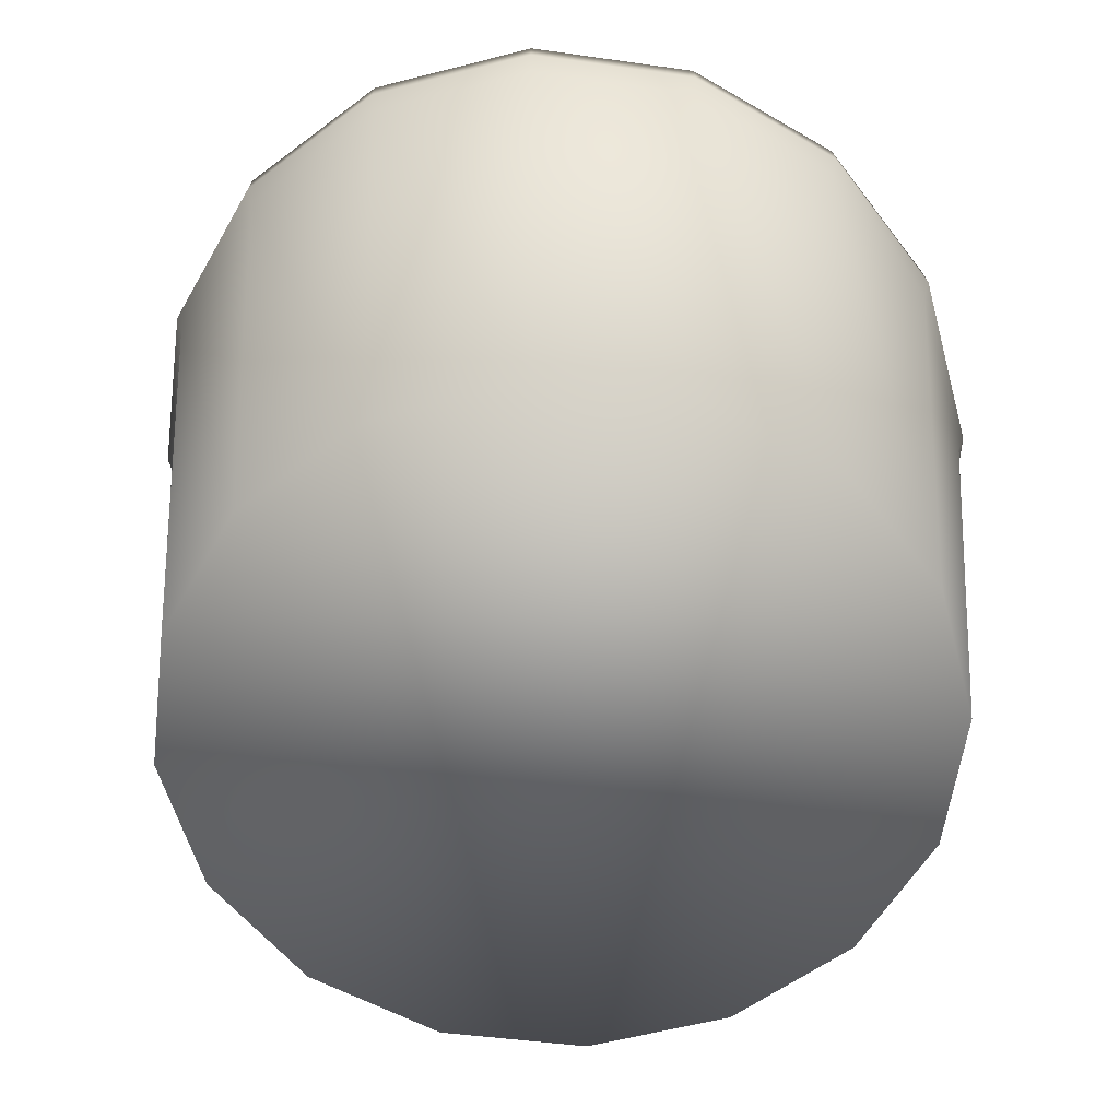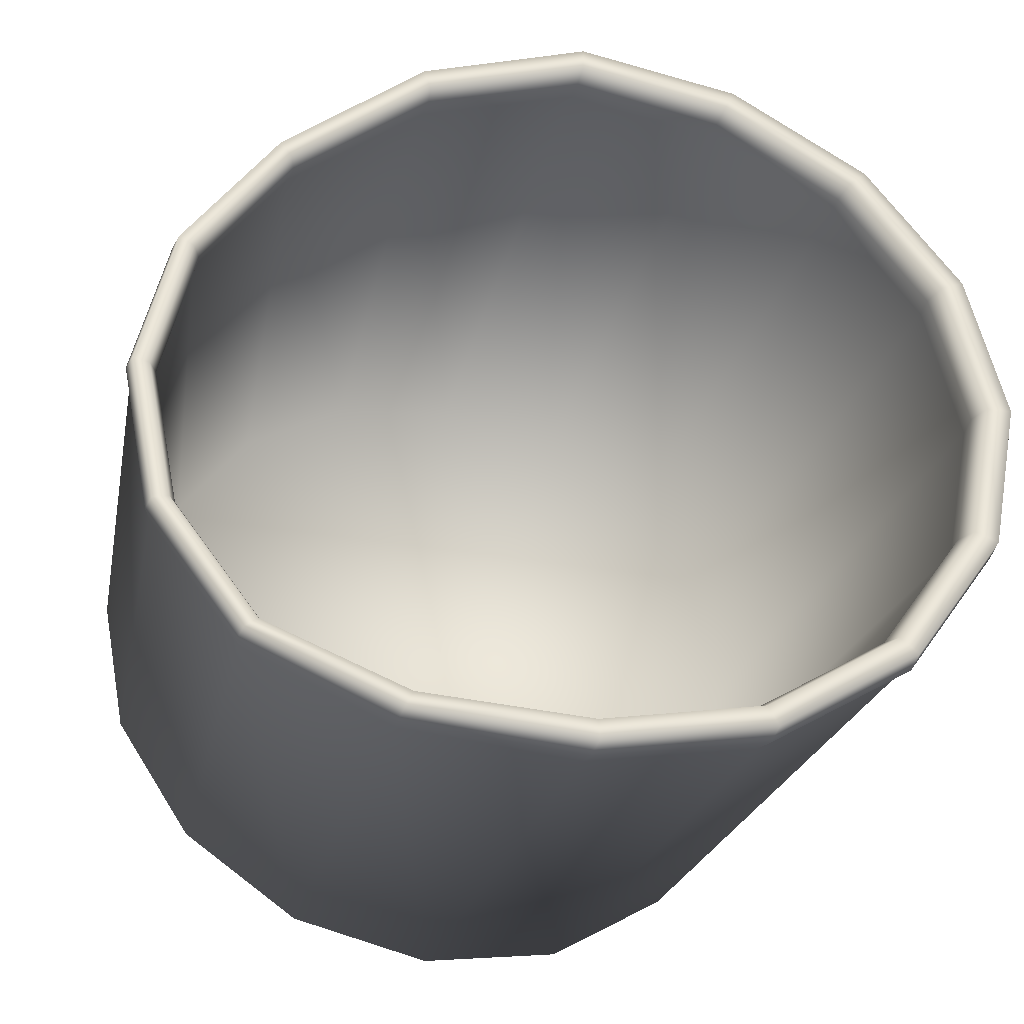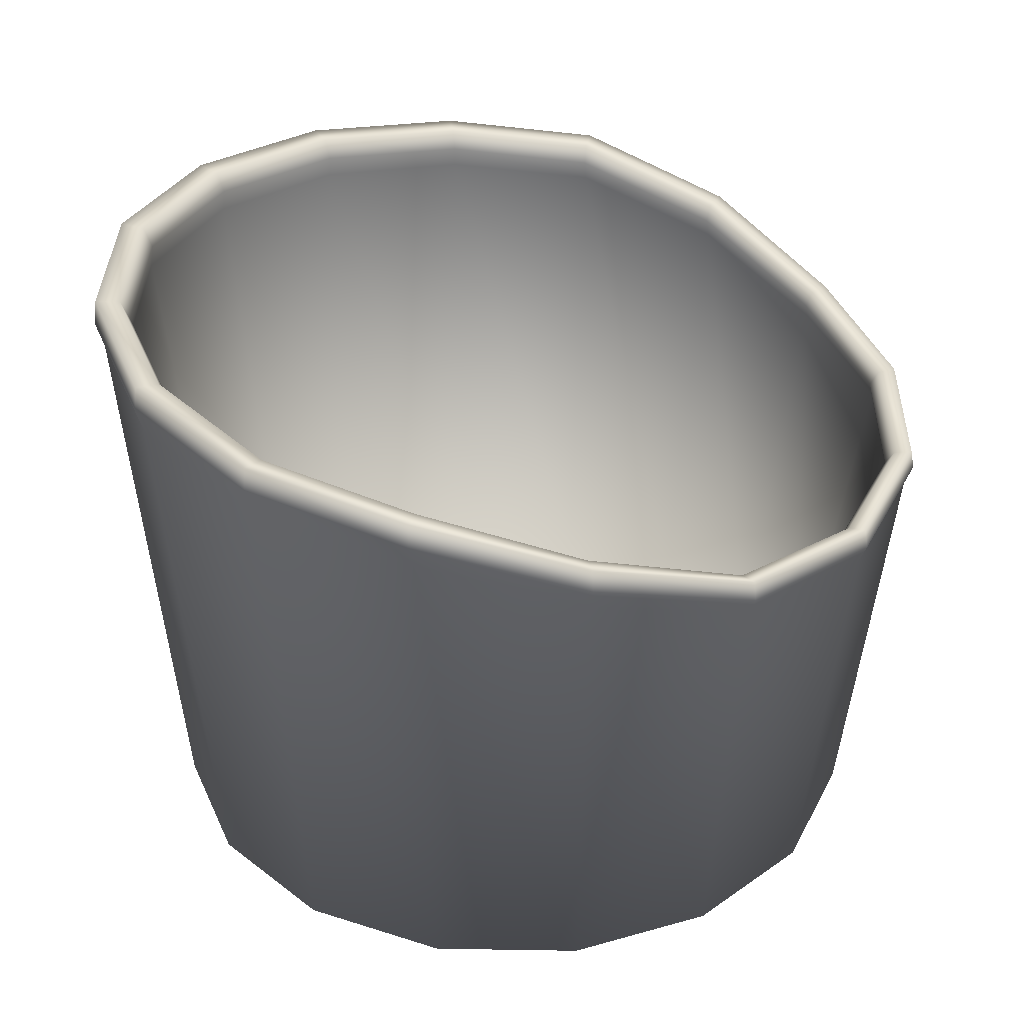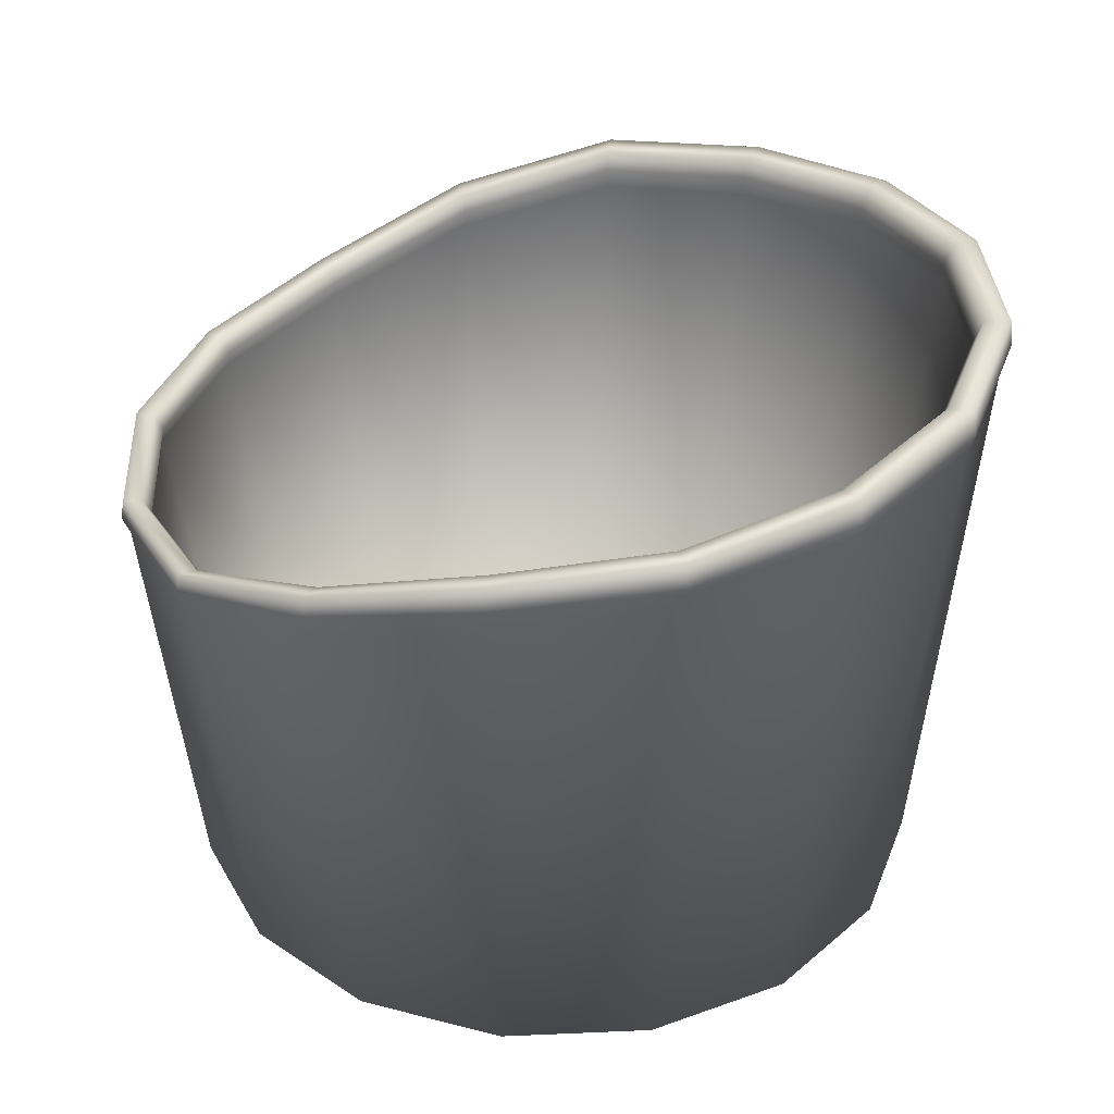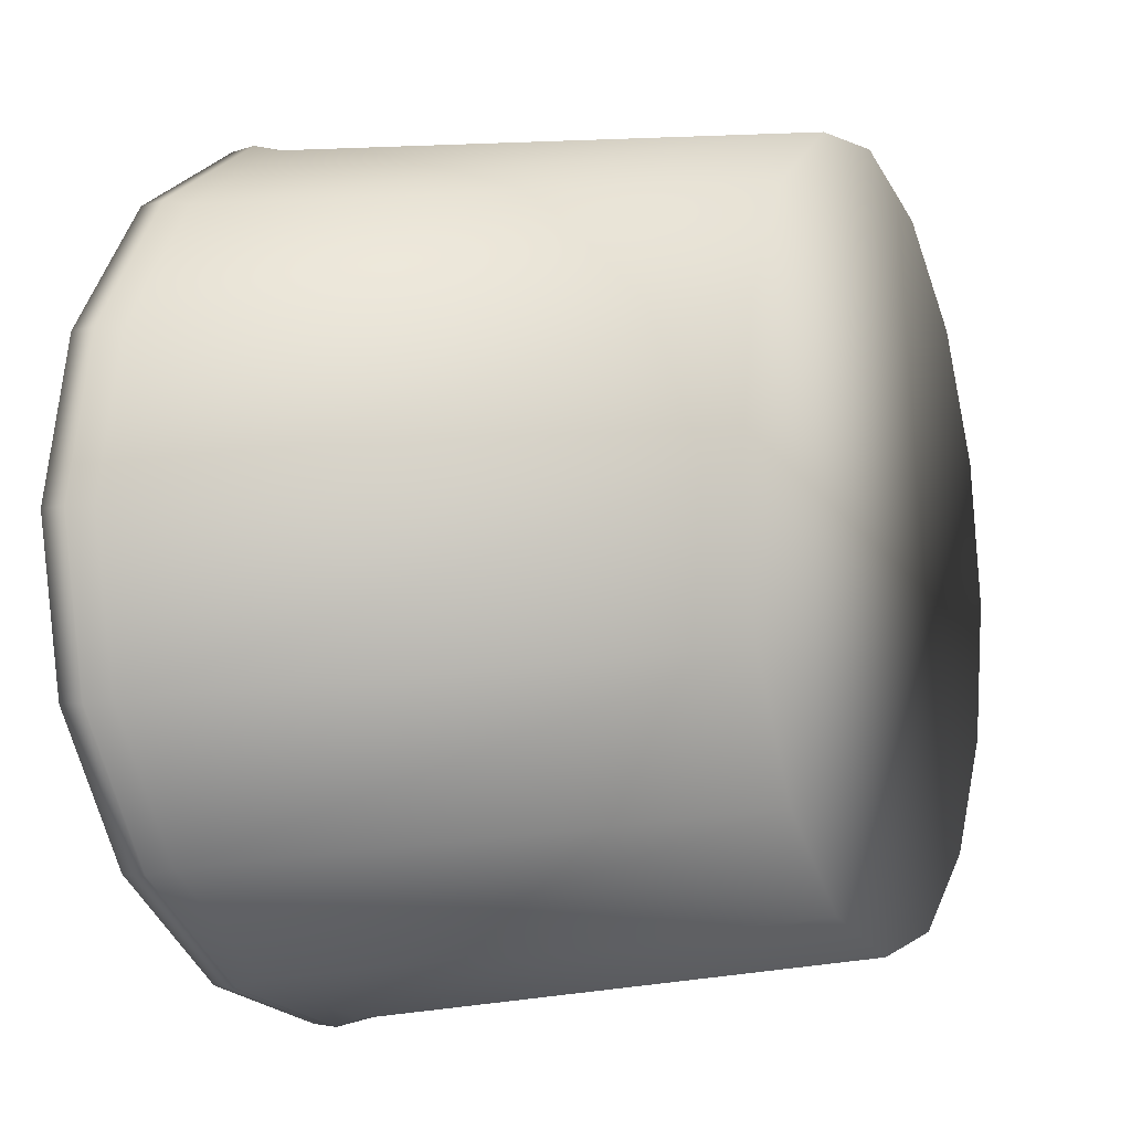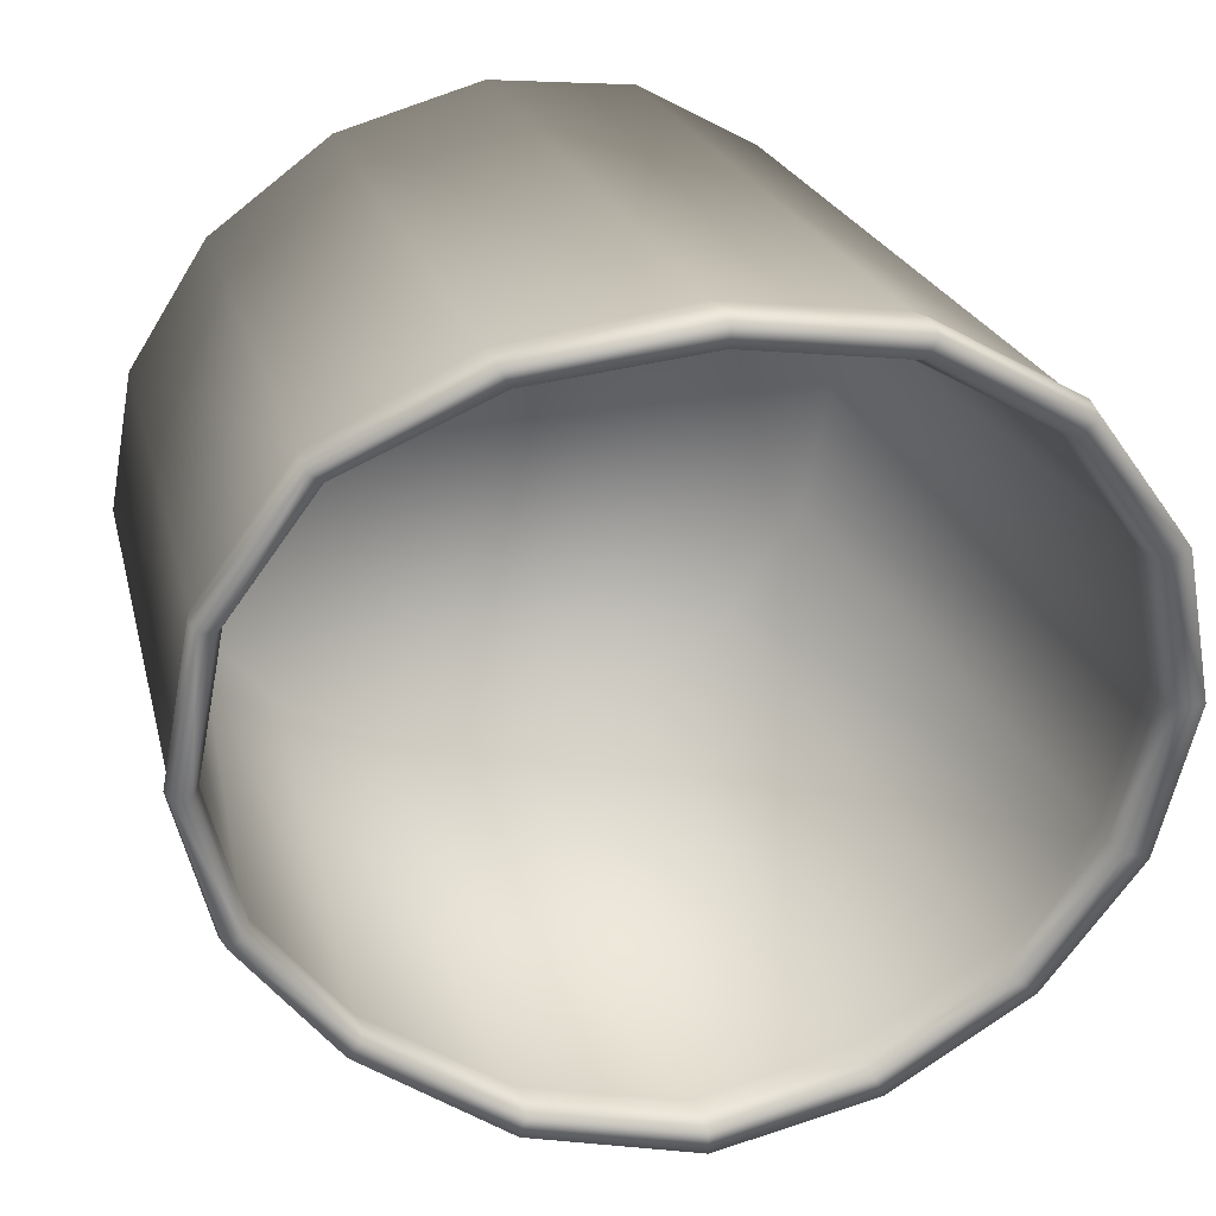
<metadata>
{"format":"obj","ext":"obj","renderer":"f3d","projection":"perspective","resolution":1024,"background":"white","views":[{"elev":-57.6,"azim":-63.5,"up":"+Y"},{"elev":-36.3,"azim":163.0,"up":"+Z"},{"elev":33.3,"azim":12.5,"up":"+Y"},{"elev":34.5,"azim":-172.1,"up":"+Y"},{"elev":-10.2,"azim":-67.2,"up":"+Z"},{"elev":35.3,"azim":159.7,"up":"+Z"}]}
</metadata>
<code>
o pivot_Cube
v 0.05 -0.05 0.05
v 0.05 0.05 0.05
v -0.05 -0.05 0.05
v -0.05 0.05 0.05
v 0.05 -0.05 -0.05
v 0.05 0.05 -0.05
v -0.05 -0.05 -0.05
v -0.05 0.05 -0.05
f 2 4 3 1
f 4 8 7 3
f 8 6 5 7
f 6 2 1 5
f 1 3 7 5
f 6 8 4 2
o basket_coll_Cylinder.001
v -0.9195 -0.5012 0.1456
v -1.066 1 0.1689
v -0.8295 -0.5012 -0.4227
v -0.9619 1 -0.4901
v -0.4227 -0.5012 -0.8295
v -0.4901 0.9663 -0.9619
v 0.1456 -0.5012 -0.9195
v 0.1689 0.815 -1.066
v 0.6583 -0.5012 -0.6583
v 0.7634 0.6397 -0.7634
v 0.9195 -0.5012 -0.1456
v 1.066 0.5932 -0.1689
v 0.8295 -0.5012 0.4227
v 0.9619 0.5988 0.4901
v 0.4227 -0.5012 0.8295
v 0.4901 0.774 0.9619
v -0.1456 -0.5012 0.9195
v -0.1689 0.9354 1.066
v -0.6583 -0.5012 0.6583
v -0.7634 0.9899 0.7634
v -0.8971 1 -0.4571
v -0.9945 1 0.1575
v -0.4571 0.9663 -0.8971
v 0.1575 0.7898 -0.9945
v 0.712 0.6397 -0.712
v 0.9945 0.5905 -0.1575
v 0.8971 0.5988 0.4571
v 0.4571 0.7488 0.8971
v -0.1575 0.9378 0.9945
v -0.712 0.9862 0.712
v -0.7758 -0.4274 -0.3953
v -0.86 -0.4274 0.1362
v -0.3953 -0.4274 -0.7758
v 0.1362 -0.4274 -0.86
v 0.6157 -0.4274 -0.6157
v 0.86 -0.4274 -0.1362
v 0.7758 -0.4274 0.3953
v 0.3953 -0.4274 0.7758
v -0.1362 -0.4274 0.86
v -0.6157 -0.4274 0.6157
f 9 10 12 11
f 11 12 14 13
f 13 14 16 15
f 15 16 18 17
f 17 18 20 19
f 19 20 22 21
f 21 22 24 23
f 23 24 26 25
f 30 38 48 40
f 27 28 10 9
f 25 26 28 27
f 9 11 13 15 17 19 21 23 25 27
f 30 29 12 10
f 29 31 14 12
f 31 32 16 14
f 32 33 18 16
f 33 34 20 18
f 34 35 22 20
f 35 36 24 22
f 36 37 26 24
f 37 38 28 26
f 38 30 10 28
f 39 40 48 47 46 45 44 43 42 41
f 38 37 47 48
f 37 36 46 47
f 36 35 45 46
f 35 34 44 45
f 34 33 43 44
f 33 32 42 43
f 32 31 41 42
f 31 29 39 41
f 29 30 40 39
o basket_mesh_Cylinder
v -0.9362 -0.5 -0
v -1.074 1.038 -0
v -0.8649 -0.5 -0.3583
v -0.993 1.029 -0.4113
v -0.662 -0.5 -0.662
v -0.7615 1.005 -0.76
v -0.3583 -0.5 -0.8649
v -0.4151 0.9676 -0.9929
v 0 -0.5 -0.9362
v -0.006528 0.924 -1.075
v 0.3583 -0.5 -0.8649
v 0.4021 0.8042 -0.9929
v 0.662 -0.5 -0.662
v 0.7485 0.6655 -0.76
v 0.8649 -0.5 -0.3583
v 0.9799 0.6169 -0.4113
v 0.9362 -0.5 -0
v 1.061 0.6082 -0
v 0.8649 -0.5 0.3583
v 0.9799 0.6169 0.4113
v 0.662 -0.5 0.662
v 0.7485 0.6655 0.76
v 0.3583 -0.5 0.8649
v 0.4021 0.8042 0.9929
v -0 -0.5 0.9362
v -0.006528 0.924 1.075
v -0.3583 -0.5 0.8649
v -0.4151 0.9676 0.9929
v -0.662 -0.5 0.662
v -0.7615 1.005 0.76
v -0.8649 -0.5 0.3583
v -0.993 1.029 0.4113
v -1.063 0.9105 -0
v -0.9824 0.9025 -0.4069
v -0.7533 0.8799 -0.7518
v -0.4104 0.8459 -0.9823
v -0.005987 0.8059 -1.063
v 0.3984 0.6961 -0.9823
v 0.7413 0.5689 -0.7518
v 0.9704 0.5243 -0.4069
v 1.051 0.5163 -0
v 0.9704 0.5243 0.4069
v 0.7413 0.5689 0.7518
v 0.3984 0.6961 0.9823
v -0.005987 0.8059 1.063
v -0.4104 0.8459 0.9823
v -0.7533 0.8799 0.7518
v -0.9824 0.9025 0.4069
v -1.082 0.9743 -0
v -1 0.9659 -0.4142
v -0.7668 0.9422 -0.7654
v -0.4179 0.9068 -1
v -0.006257 0.8649 -1.082
v 0.4053 0.7501 -1
v 0.7543 0.6172 -0.7654
v 0.9874 0.5706 -0.4142
v 1.069 0.5623 -0
v 0.9874 0.5706 0.4142
v 0.7543 0.6172 0.7654
v 0.4053 0.7501 1
v -0.006258 0.8649 1.082
v -0.4179 0.9068 1
v -0.7668 0.9422 0.7654
v -1 0.9659 0.4142
v -0.8412 -0.4073 -0
v -1.013 1.031 -0
v -0.7771 -0.4073 -0.3222
v -0.9366 1.022 -0.3881
v -0.5947 -0.4073 -0.5953
v -0.7189 0.9973 -0.7177
v -0.3216 -0.4072 -0.7777
v -0.3926 0.9603 -0.9389
v 0.000835 -0.4073 -0.8419
v -0.006382 0.9165 -1.018
v 0.3236 -0.4072 -0.7778
v 0.3818 0.7967 -0.9448
v 0.5966 -0.407 -0.5953
v 0.7152 0.6581 -0.7276
v 0.7789 -0.407 -0.3224
v 0.9387 0.6093 -0.3945
v 0.8431 -0.4071 -0
v 1.017 0.6005 -0
v 0.7789 -0.407 0.3224
v 0.9387 0.6093 0.3945
v 0.5966 -0.407 0.5953
v 0.7152 0.6581 0.7276
v 0.3236 -0.4072 0.7778
v 0.3818 0.7967 0.9448
v 0.000835 -0.4073 0.8419
v -0.006383 0.9165 1.018
v -0.3216 -0.4072 0.7777
v -0.3926 0.9603 0.9389
v -0.5947 -0.4073 0.5953
v -0.7189 0.9973 0.7177
v -0.7771 -0.4073 0.3222
v -0.9366 1.022 0.3881
v -0.9998 0.9229 -0
v -0.9242 0.9149 -0.3834
v -0.7089 0.8923 -0.7088
v -0.3863 0.8584 -0.927
v -0.003731 0.8187 -1.005
v 0.3808 0.7085 -0.9312
v 0.708 0.5806 -0.7157
v 0.9272 0.5361 -0.3884
v 1.004 0.5282 -0
v 0.9272 0.5361 0.3884
v 0.708 0.5806 0.7157
v 0.3808 0.7085 0.9312
v -0.003731 0.8187 1.005
v -0.3863 0.8584 0.927
v -0.7089 0.8923 0.7088
v -0.9242 0.9149 0.3834
v -0.9922 0.9794 -0
v -0.9174 0.9711 -0.3803
v -0.7039 0.9474 -0.7032
v -0.384 0.912 -0.9198
v -0.005518 0.8695 -0.997
v 0.3756 0.755 -0.9248
v 0.7017 0.6228 -0.711
v 0.9195 0.5757 -0.3857
v 0.996 0.5671 -0
v 0.9195 0.5757 0.3857
v 0.7017 0.6228 0.711
v 0.3756 0.755 0.9248
v -0.005518 0.8695 0.997
v -0.384 0.912 0.9198
v -0.7039 0.9474 0.7032
v -0.9174 0.9711 0.3803
f 97 50 52 98
f 98 52 54 99
f 99 54 56 100
f 100 56 58 101
f 101 58 60 102
f 102 60 62 103
f 103 62 64 104
f 104 64 66 105
f 105 66 68 106
f 106 68 70 107
f 107 70 72 108
f 108 72 74 109
f 109 74 76 110
f 110 76 78 111
f 77 95 96 79
f 112 80 50 97
f 111 78 80 112
f 49 51 53 55 57 59 61 63 65 67 69 71 73 75 77 79
f 79 96 81 49
f 75 94 95 77
f 73 93 94 75
f 71 92 93 73
f 69 91 92 71
f 67 90 91 69
f 65 89 90 67
f 63 88 89 65
f 61 87 88 63
f 59 86 87 61
f 57 85 86 59
f 55 84 85 57
f 53 83 84 55
f 51 82 83 53
f 49 81 82 51
f 95 111 112 96
f 96 112 97 81
f 94 110 111 95
f 93 109 110 94
f 92 108 109 93
f 91 107 108 92
f 90 106 107 91
f 89 105 106 90
f 88 104 105 89
f 87 103 104 88
f 86 102 103 87
f 85 101 102 86
f 84 100 101 85
f 83 99 100 84
f 82 98 99 83
f 81 97 98 82
f 162 116 114 161
f 163 118 116 162
f 164 120 118 163
f 165 122 120 164
f 166 124 122 165
f 167 126 124 166
f 168 128 126 167
f 169 130 128 168
f 170 132 130 169
f 171 134 132 170
f 172 136 134 171
f 173 138 136 172
f 174 140 138 173
f 175 142 140 174
f 143 160 159 141
f 161 114 144 176
f 176 144 142 175
f 143 141 139 137 135 133 131 129 127 125 123 121 119 117 115 113
f 113 145 160 143
f 141 159 158 139
f 139 158 157 137
f 137 157 156 135
f 135 156 155 133
f 133 155 154 131
f 131 154 153 129
f 129 153 152 127
f 127 152 151 125
f 125 151 150 123
f 123 150 149 121
f 121 149 148 119
f 119 148 147 117
f 117 147 146 115
f 115 146 145 113
f 160 176 175 159
f 145 161 176 160
f 159 175 174 158
f 158 174 173 157
f 157 173 172 156
f 156 172 171 155
f 155 171 170 154
f 154 170 169 153
f 153 169 168 152
f 152 168 167 151
f 151 167 166 150
f 150 166 165 149
f 149 165 164 148
f 148 164 163 147
f 147 163 162 146
f 146 162 161 145
f 52 50 114 116
f 54 52 116 118
f 56 54 118 120
f 58 56 120 122
f 60 58 122 124
f 62 60 124 126
f 64 62 126 128
f 66 64 128 130
f 68 66 130 132
f 70 68 132 134
f 72 70 134 136
f 74 72 136 138
f 76 74 138 140
f 78 76 140 142
f 80 78 142 144
f 50 80 144 114

</code>
